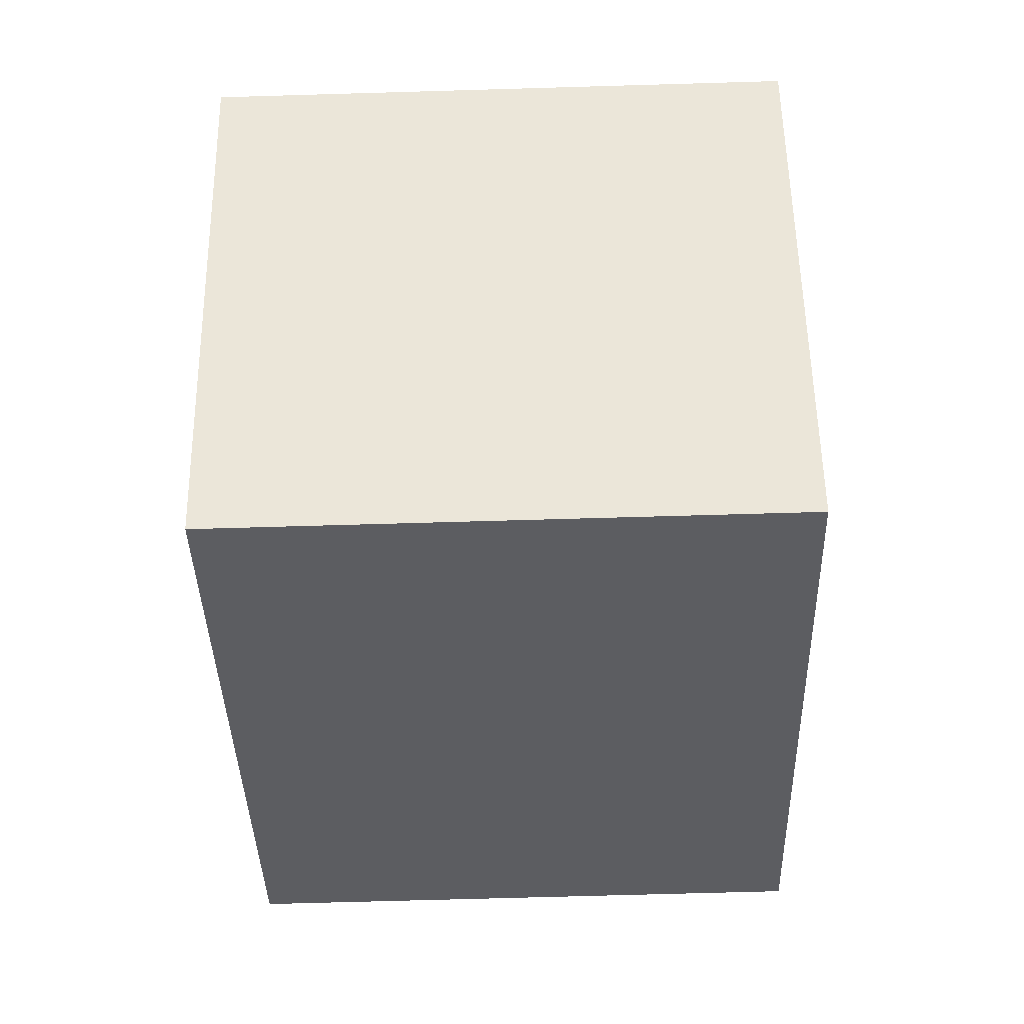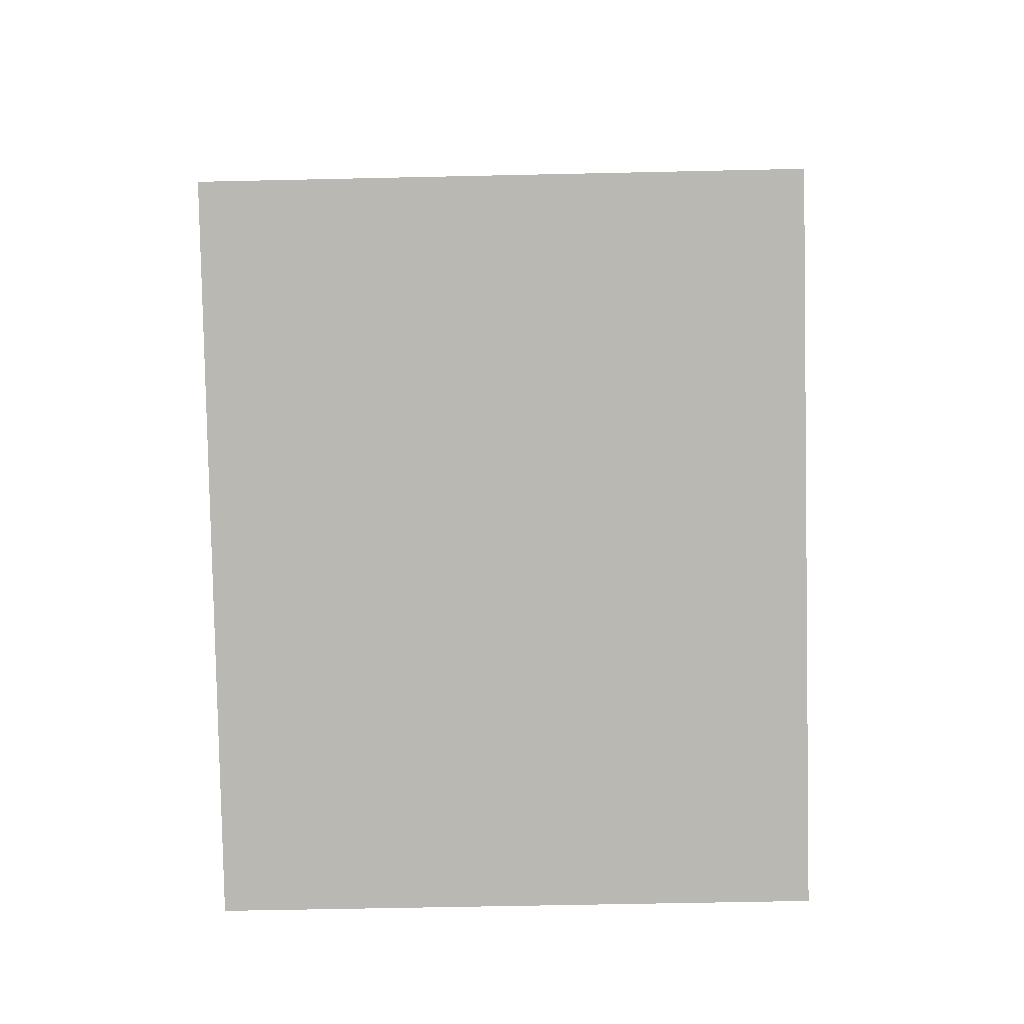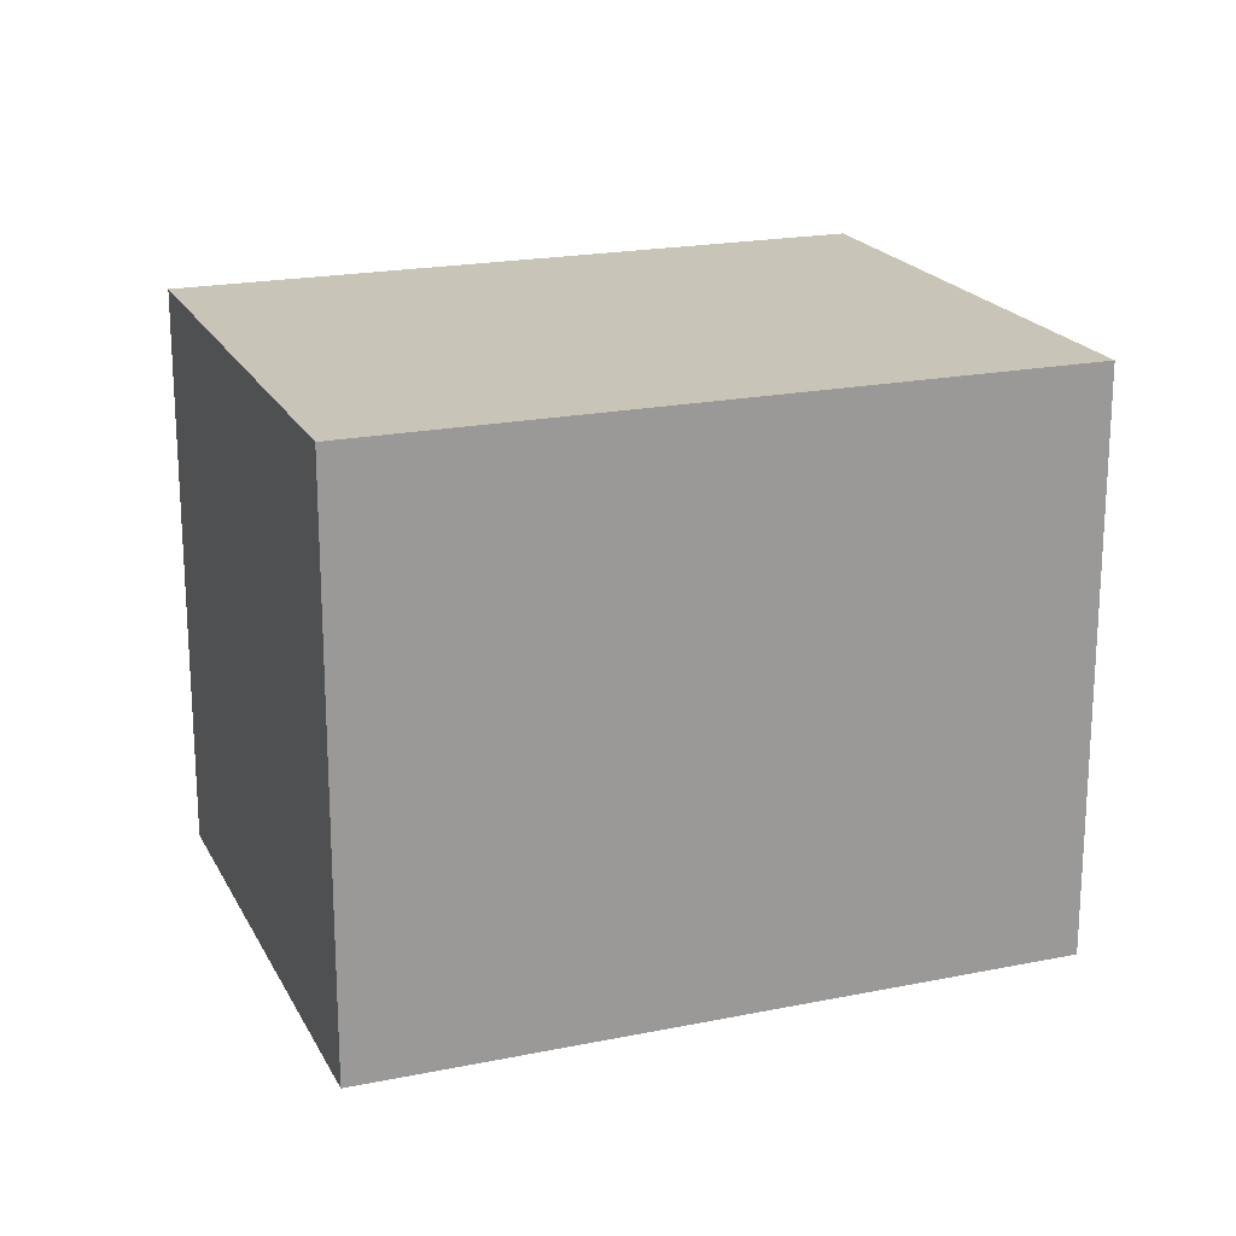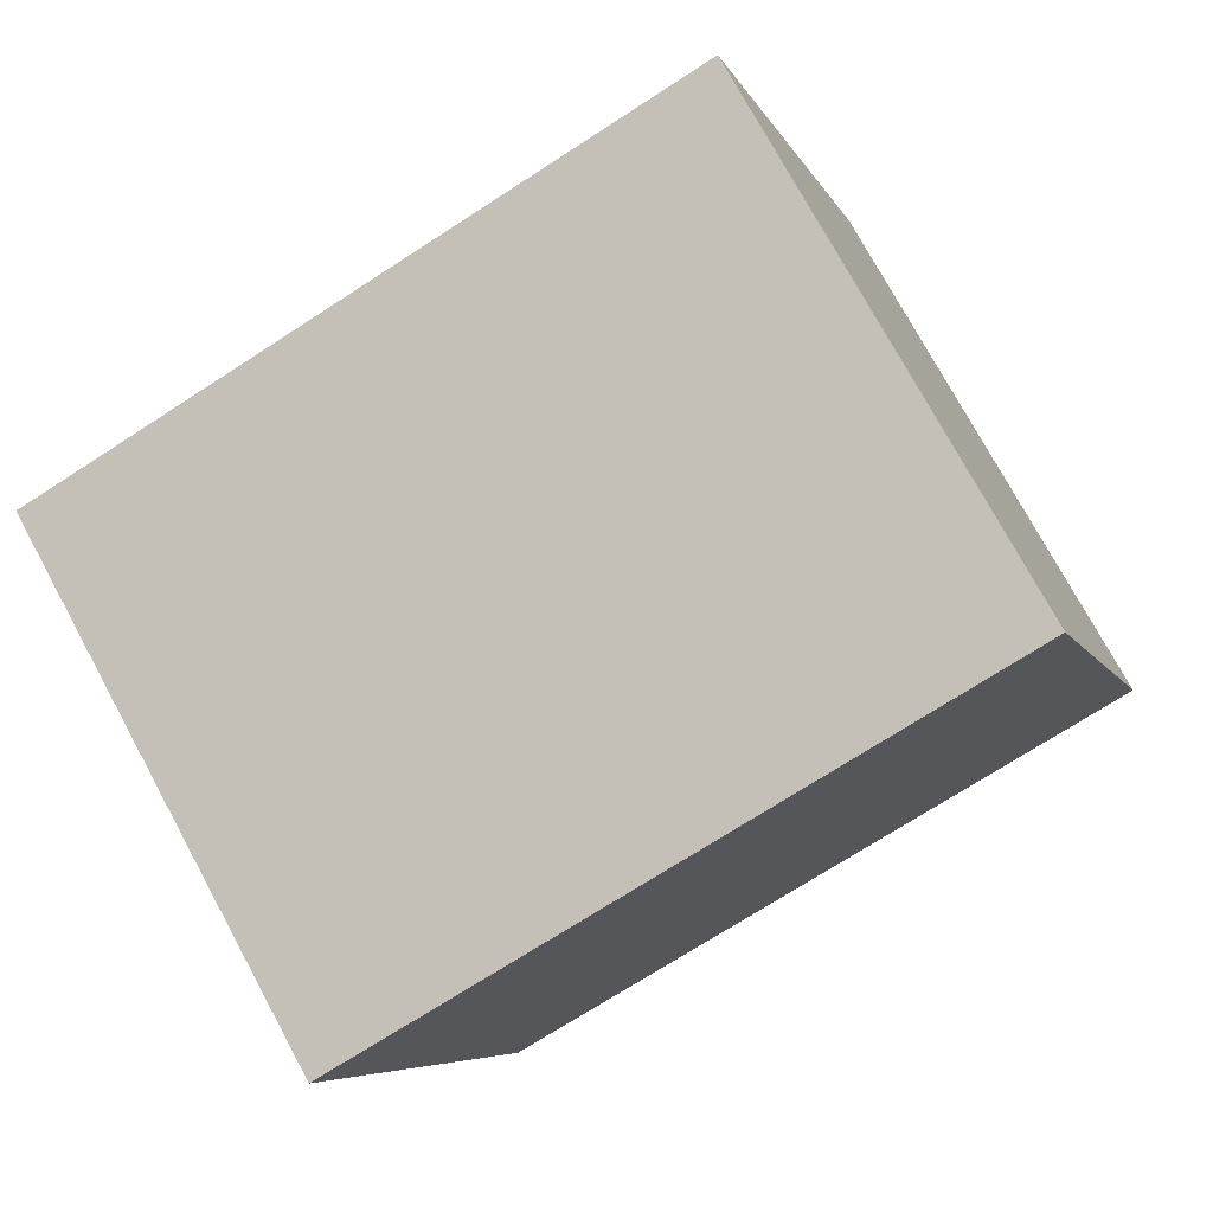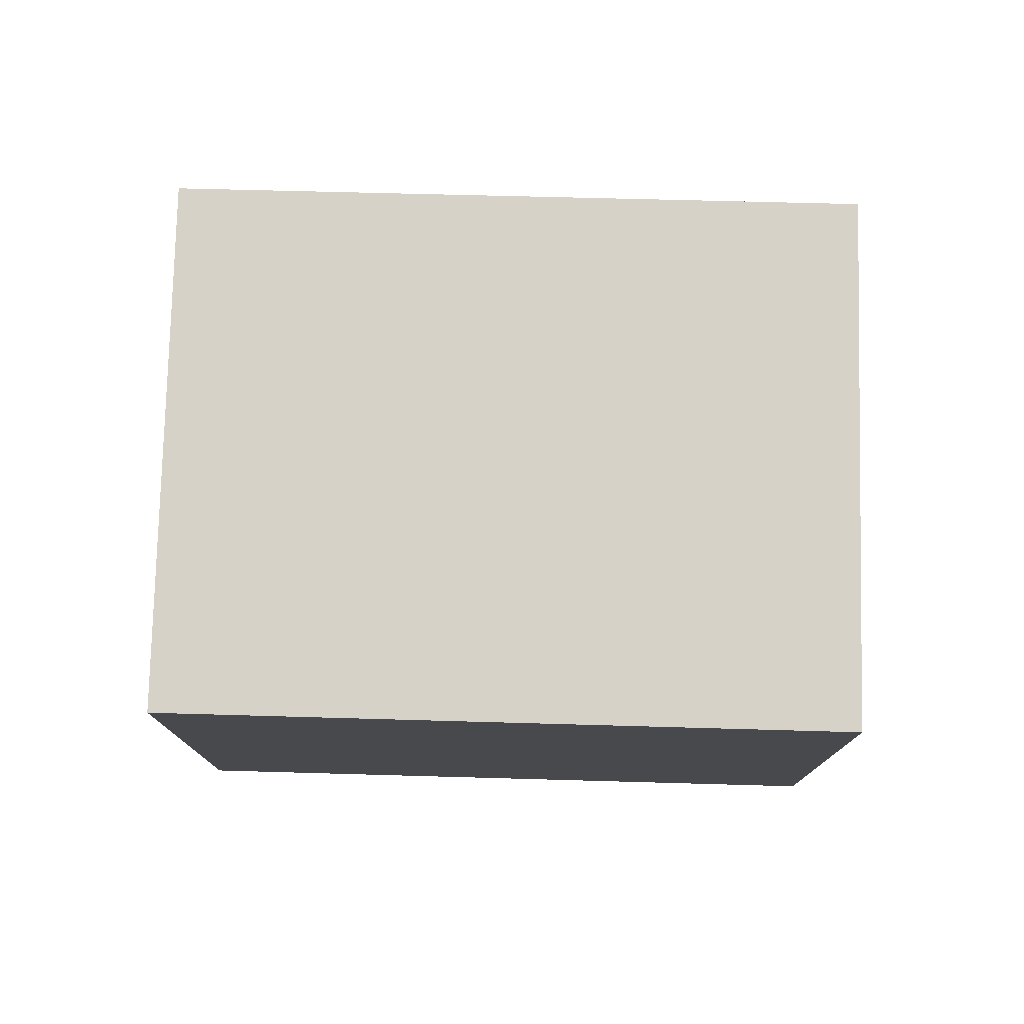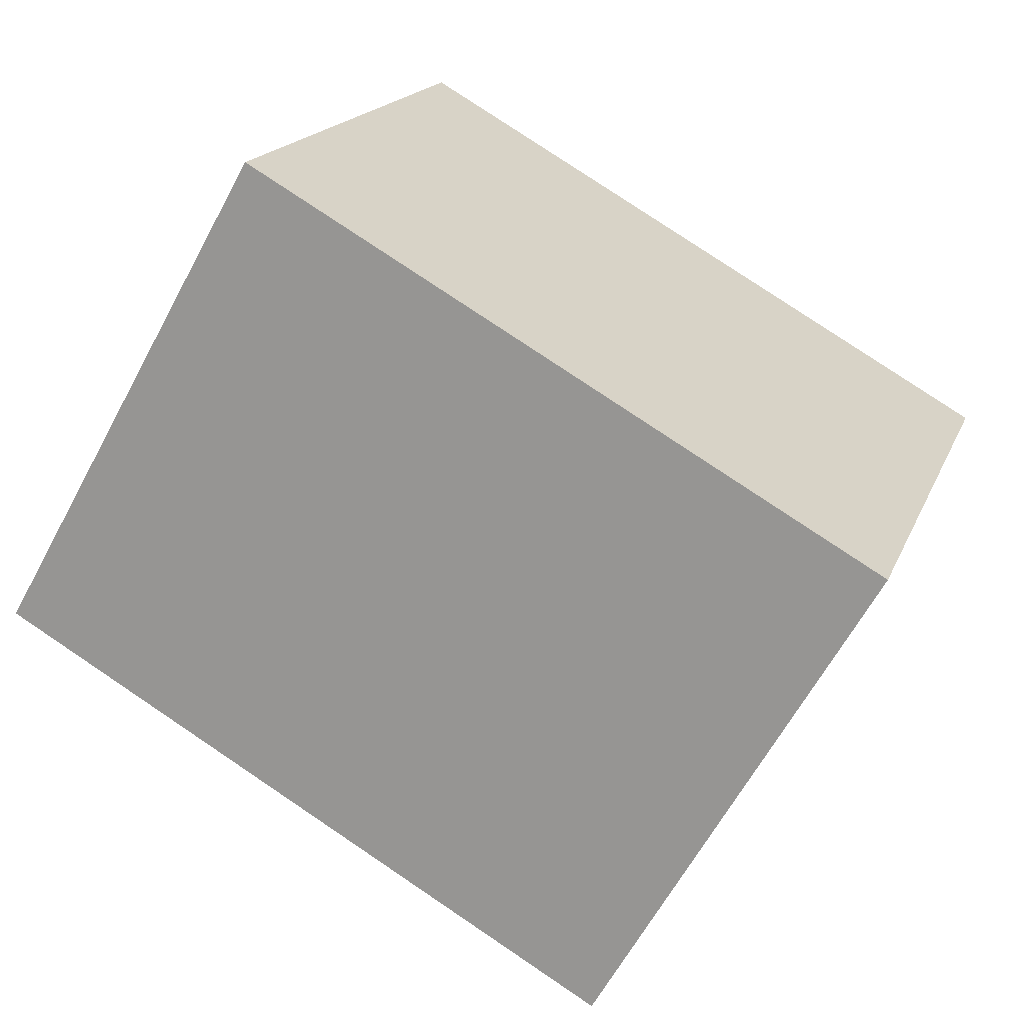
<metadata>
{"format":"obj","ext":"obj","renderer":"f3d","projection":"perspective","resolution":1024,"background":"white","views":[{"elev":-66.6,"azim":91.7,"up":"+Z"},{"elev":-53.1,"azim":-88.6,"up":"+Z"},{"elev":20.1,"azim":9.0,"up":"+Y"},{"elev":-6.3,"azim":-164.5,"up":"+Z"},{"elev":77.8,"azim":31.1,"up":"+Y"},{"elev":17.8,"azim":17.1,"up":"+Z"}]}
</metadata>
<code>
v  2.622 2.434 -1.495
v  3.75 2.434 0.567
v  3.786 2.434 0.547
v  1.157 2.434 2.035
v  0 2.434 1.49e-16
v  1.157 -1.246e-16 2.035
v  3.75 -3.472e-17 0.567
v  3.786 -3.349e-17 0.547
v  2.622 9.154e-17 -1.495
v  0 0 0
g defaultobject
f 1 2 3
f 2 1 4
f 4 1 5
f 6 2 4
f 2 6 7
f 2 7 3
f 3 7 8
f 8 1 3
f 1 8 9
f 9 5 1
f 5 9 10
f 10 4 5
f 4 10 6
f 7 9 8
f 9 7 6
f 9 6 10

</code>
